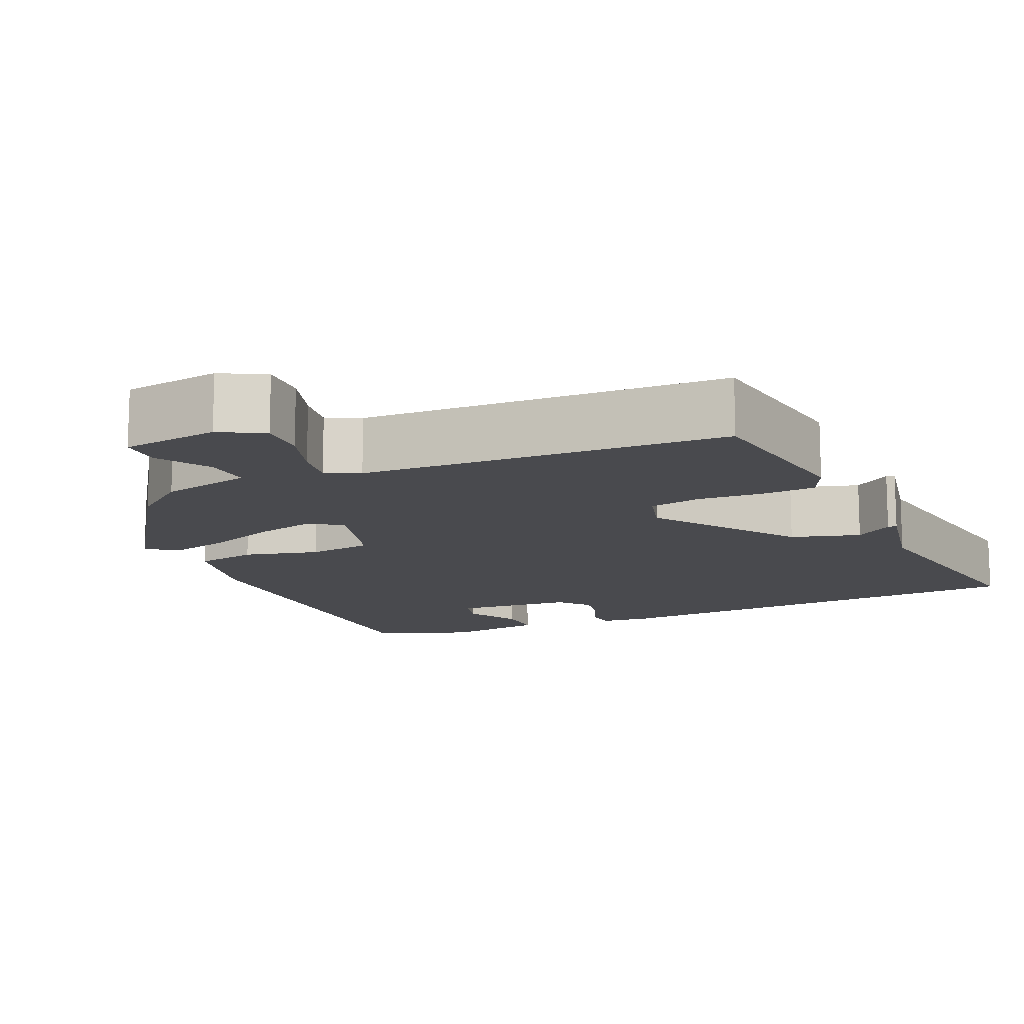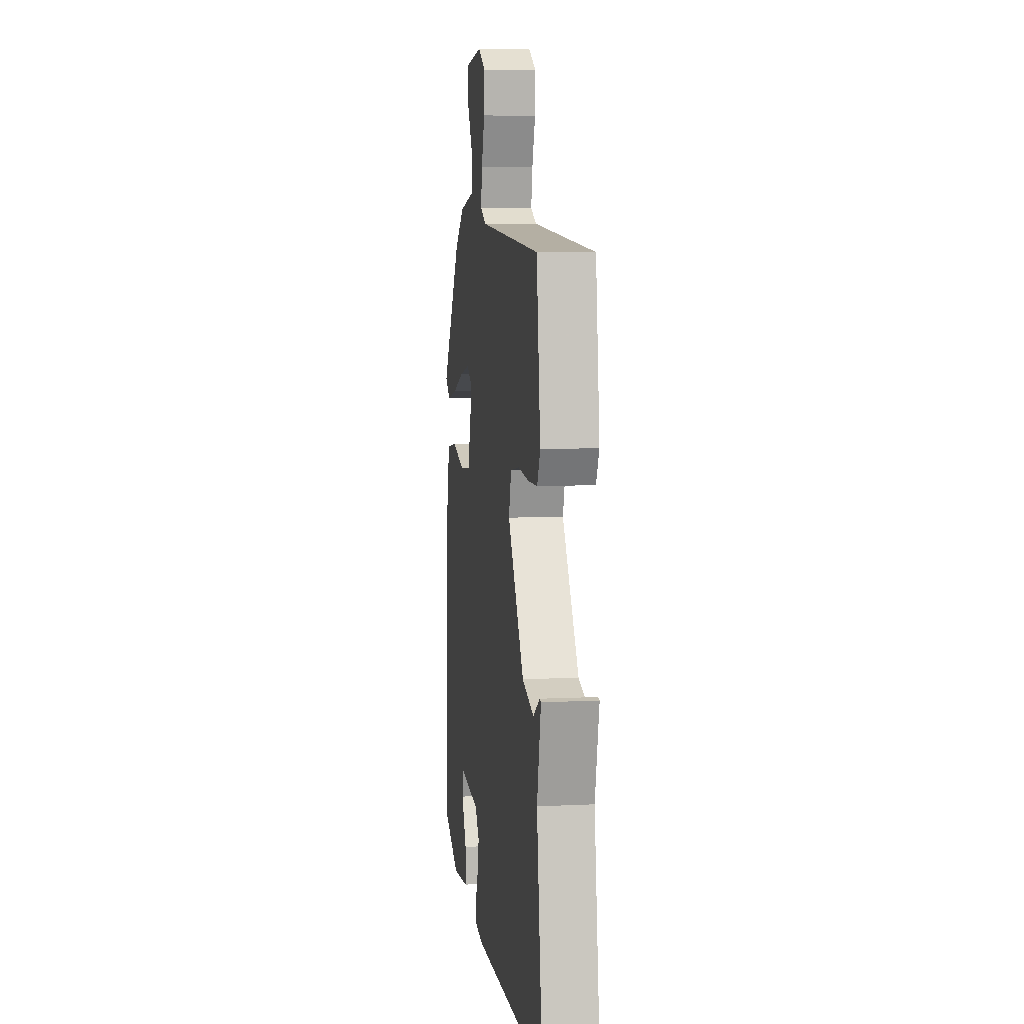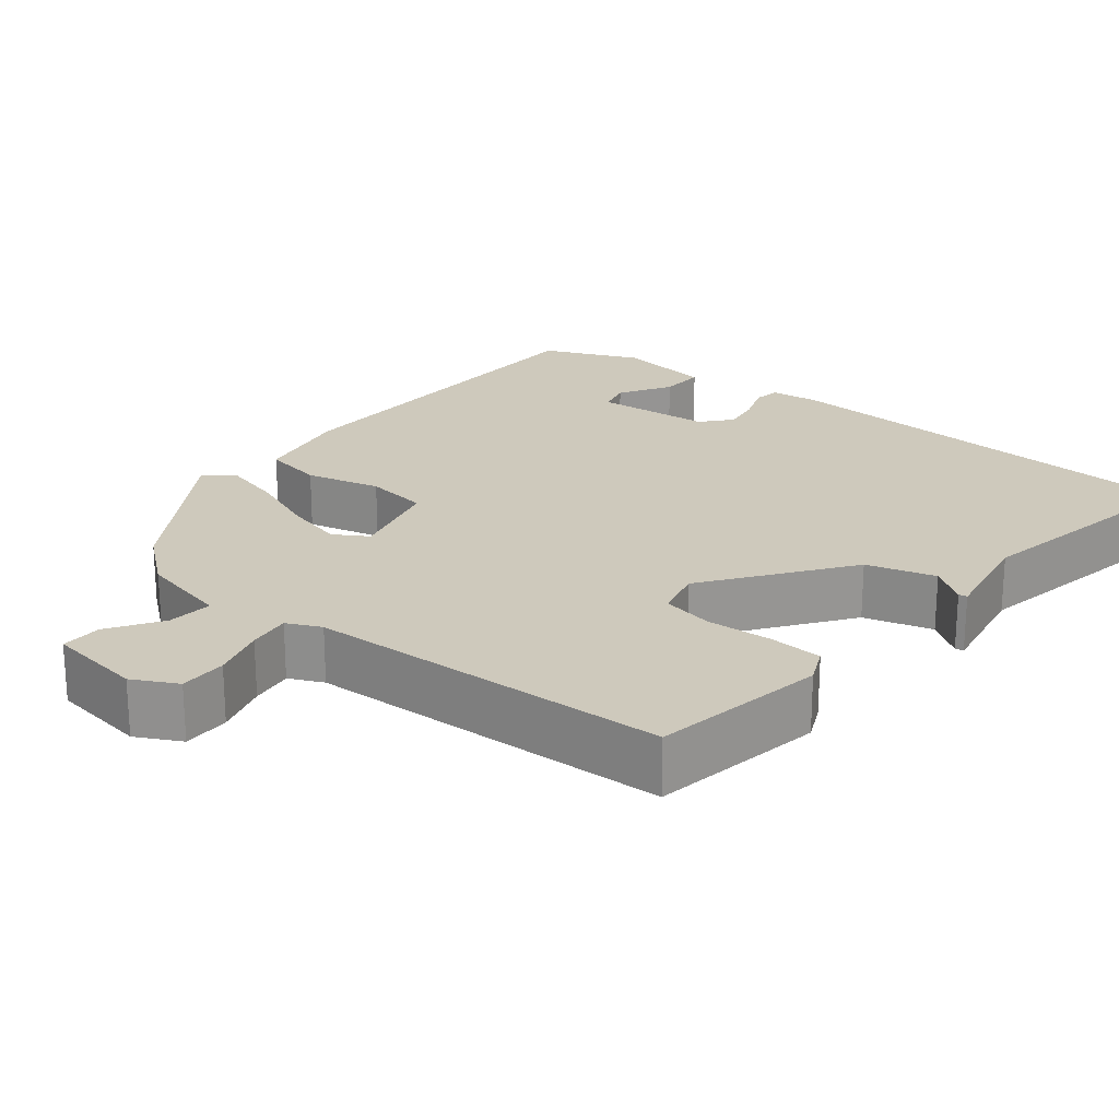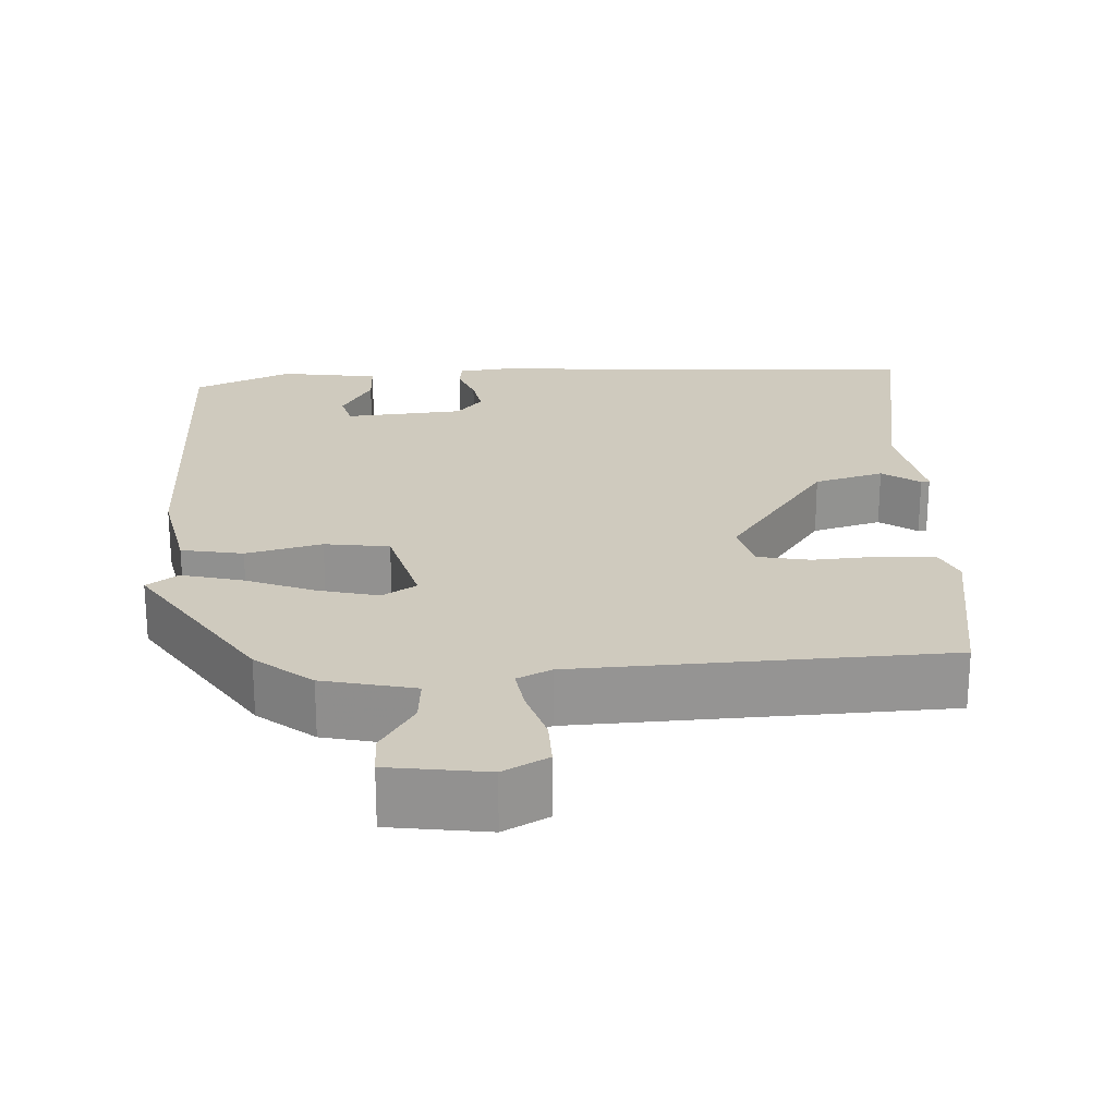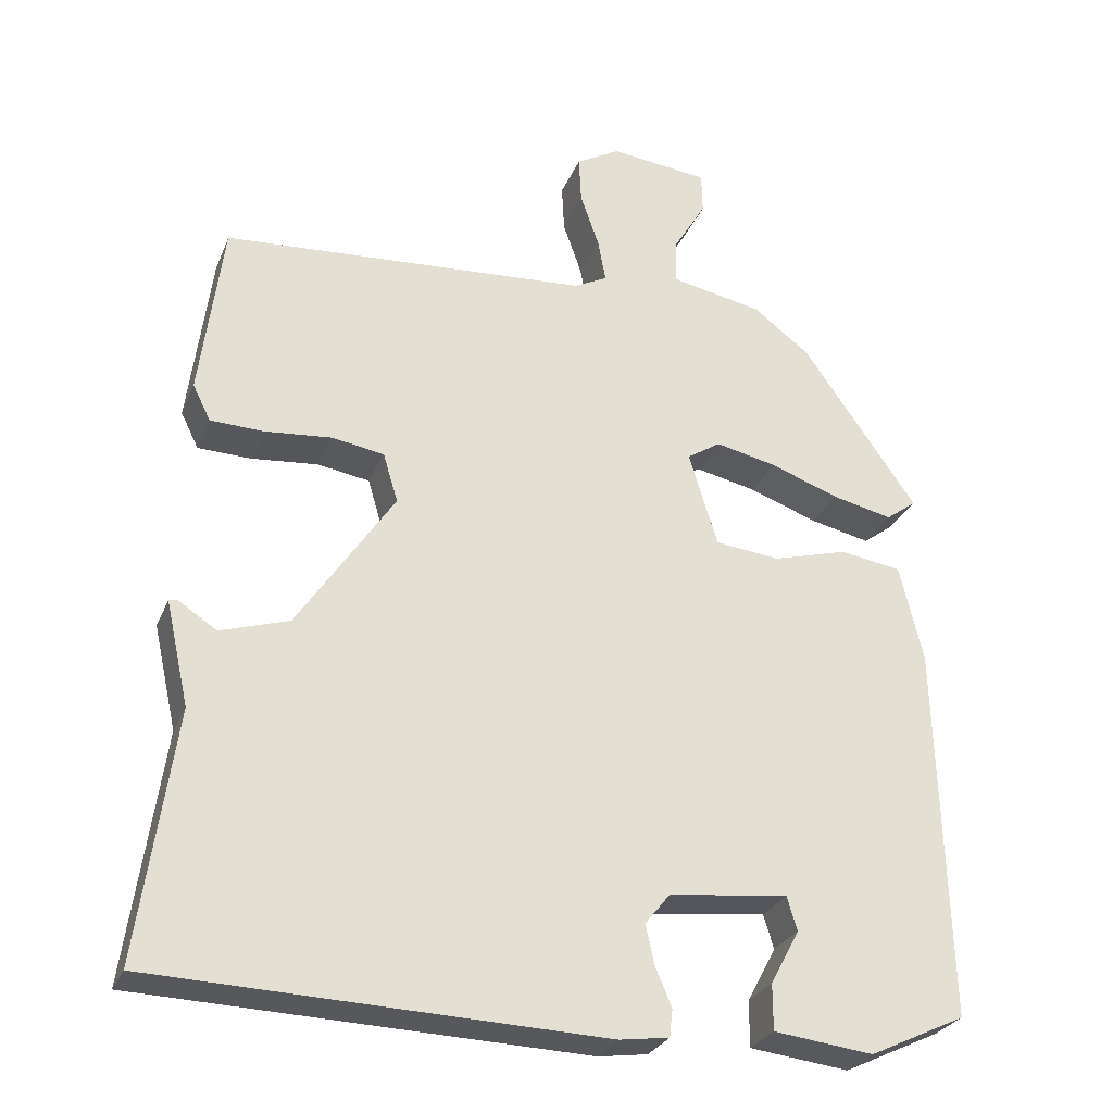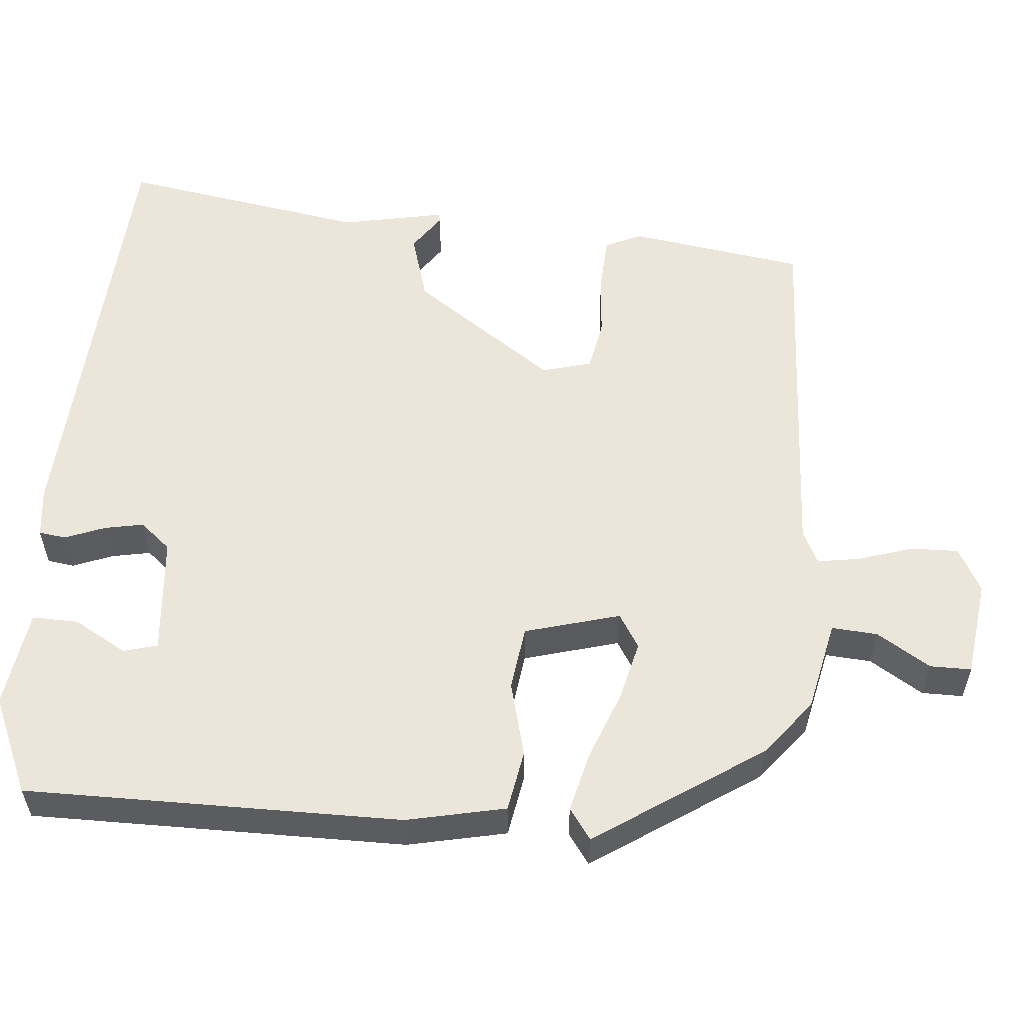
<metadata>
{"format":"obj","ext":"obj","renderer":"f3d","projection":"perspective","resolution":1024,"background":"white","views":[{"elev":-13.4,"azim":25.4,"up":"+Y"},{"elev":7.2,"azim":82.0,"up":"+Z"},{"elev":22.3,"azim":40.9,"up":"+Y"},{"elev":23.2,"azim":-1.4,"up":"+Y"},{"elev":-28.1,"azim":160.6,"up":"+Z"},{"elev":56.0,"azim":-83.7,"up":"+Y"}]}
</metadata>
<code>
v -0.518 0.07 -0.44
v -0.506 0.07 0.041
v -0.476 0.07 0.167
v -0.397 0.07 0.179
v -0.301 0.07 0.152
v -0.218 0.07 0.161
v -0.181 0.07 0.282
v -0.224 0.07 0.31
v -0.302 0.07 0.293
v -0.391 0.07 0.261
v -0.468 0.07 0.244
v -0.507 0.07 0.273
v -0.36 0.07 0.482
v -0.287 0.07 0.537
v -0.169 0.07 0.56
v -0.172 0.07 0.619
v -0.213 0.07 0.688
v -0.212 0.07 0.741
v -0.086 0.07 0.755
v -0.03 0.07 0.723
v -0.033 0.07 0.662
v -0.057 0.07 0.593
v -0.067 0.07 0.538
v -0.024 0.07 0.516
v 0.446 0.07 0.483
v 0.475 0.07 0.256
v 0.452 0.07 0.21
v 0.383 0.07 0.208
v 0.298 0.07 0.216
v 0.231 0.07 0.205
v 0.212 0.07 0.142
v 0.336 0.07 -0.044
v 0.424 0.07 -0.072
v 0.473 0.07 -0.04
v 0.484 0.07 -0.042
v 0.454 0.07 -0.175
v 0.499 0.07 -0.494
v -0.073 0.07 -0.513
v -0.136 0.07 -0.504
v -0.14 0.07 -0.469
v -0.119 0.07 -0.419
v -0.108 0.07 -0.369
v -0.14 0.07 -0.329
v -0.292 0.07 -0.312
v -0.305 0.07 -0.355
v -0.268 0.07 -0.424
v -0.268 0.07 -0.483
v -0.395 0.07 -0.498
v -0.518 0 -0.44
v -0.506 0 0.041
v -0.476 0 0.167
v -0.397 0 0.179
v -0.301 0 0.152
v -0.218 0 0.161
v -0.181 0 0.282
v -0.224 0 0.31
v -0.302 0 0.293
v -0.391 0 0.261
v -0.468 0 0.244
v -0.507 0 0.273
v -0.36 0 0.482
v -0.287 0 0.537
v -0.169 0 0.56
v -0.172 0 0.619
v -0.213 0 0.688
v -0.212 0 0.741
v -0.086 0 0.755
v -0.03 0 0.723
v -0.033 0 0.662
v -0.057 0 0.593
v -0.067 0 0.538
v -0.024 0 0.516
v 0.446 0 0.483
v 0.475 0 0.256
v 0.452 0 0.21
v 0.383 0 0.208
v 0.298 0 0.216
v 0.231 0 0.205
v 0.212 0 0.142
v 0.336 0 -0.044
v 0.424 0 -0.072
v 0.473 0 -0.04
v 0.484 0 -0.042
v 0.454 0 -0.175
v 0.499 0 -0.494
v -0.073 0 -0.513
v -0.136 0 -0.504
v -0.14 0 -0.469
v -0.119 0 -0.419
v -0.108 0 -0.369
v -0.14 0 -0.329
v -0.292 0 -0.312
v -0.305 0 -0.355
v -0.268 0 -0.424
v -0.268 0 -0.483
v -0.395 0 -0.498
f 45 46 47 48
f 44 45 48 1
f 38 39 40 41
f 36 37 38 41
f 36 41 42
f 33 34 35 36
f 32 33 36 42
f 31 32 42 43
f 26 27 28 29
f 24 25 26 29
f 23 24 29 30
f 19 20 21 22
f 19 22 23
f 16 17 18 19
f 15 16 19 23
f 9 10 11 12
f 8 9 12 13
f 7 8 13 14
f 2 3 4 5
f 44 1 2 5
f 44 5 6
f 43 44 6 7
f 31 43 7
f 15 23 30 31
f 7 14 15 31
f 96 95 94 93
f 49 96 93 92
f 89 88 87 86
f 89 86 85 84
f 90 89 84
f 84 83 82 81
f 90 84 81 80
f 91 90 80 79
f 77 76 75 74
f 77 74 73 72
f 78 77 72 71
f 70 69 68 67
f 71 70 67
f 67 66 65 64
f 71 67 64 63
f 60 59 58 57
f 61 60 57 56
f 62 61 56 55
f 53 52 51 50
f 53 50 49 92
f 54 53 92
f 55 54 92 91
f 55 91 79
f 79 78 71 63
f 79 63 62 55
f 1 49 50 2
f 2 50 51 3
f 3 51 52 4
f 4 52 53 5
f 5 53 54 6
f 6 54 55 7
f 7 55 56 8
f 8 56 57 9
f 9 57 58 10
f 10 58 59 11
f 11 59 60 12
f 12 60 61 13
f 13 61 62 14
f 14 62 63 15
f 15 63 64 16
f 16 64 65 17
f 17 65 66 18
f 18 66 67 19
f 19 67 68 20
f 20 68 69 21
f 21 69 70 22
f 22 70 71 23
f 23 71 72 24
f 24 72 73 25
f 25 73 74 26
f 26 74 75 27
f 27 75 76 28
f 28 76 77 29
f 29 77 78 30
f 30 78 79 31
f 31 79 80 32
f 32 80 81 33
f 33 81 82 34
f 34 82 83 35
f 35 83 84 36
f 36 84 85 37
f 37 85 86 38
f 38 86 87 39
f 39 87 88 40
f 40 88 89 41
f 41 89 90 42
f 42 90 91 43
f 43 91 92 44
f 44 92 93 45
f 45 93 94 46
f 46 94 95 47
f 47 95 96 48
f 48 96 49 1

</code>
